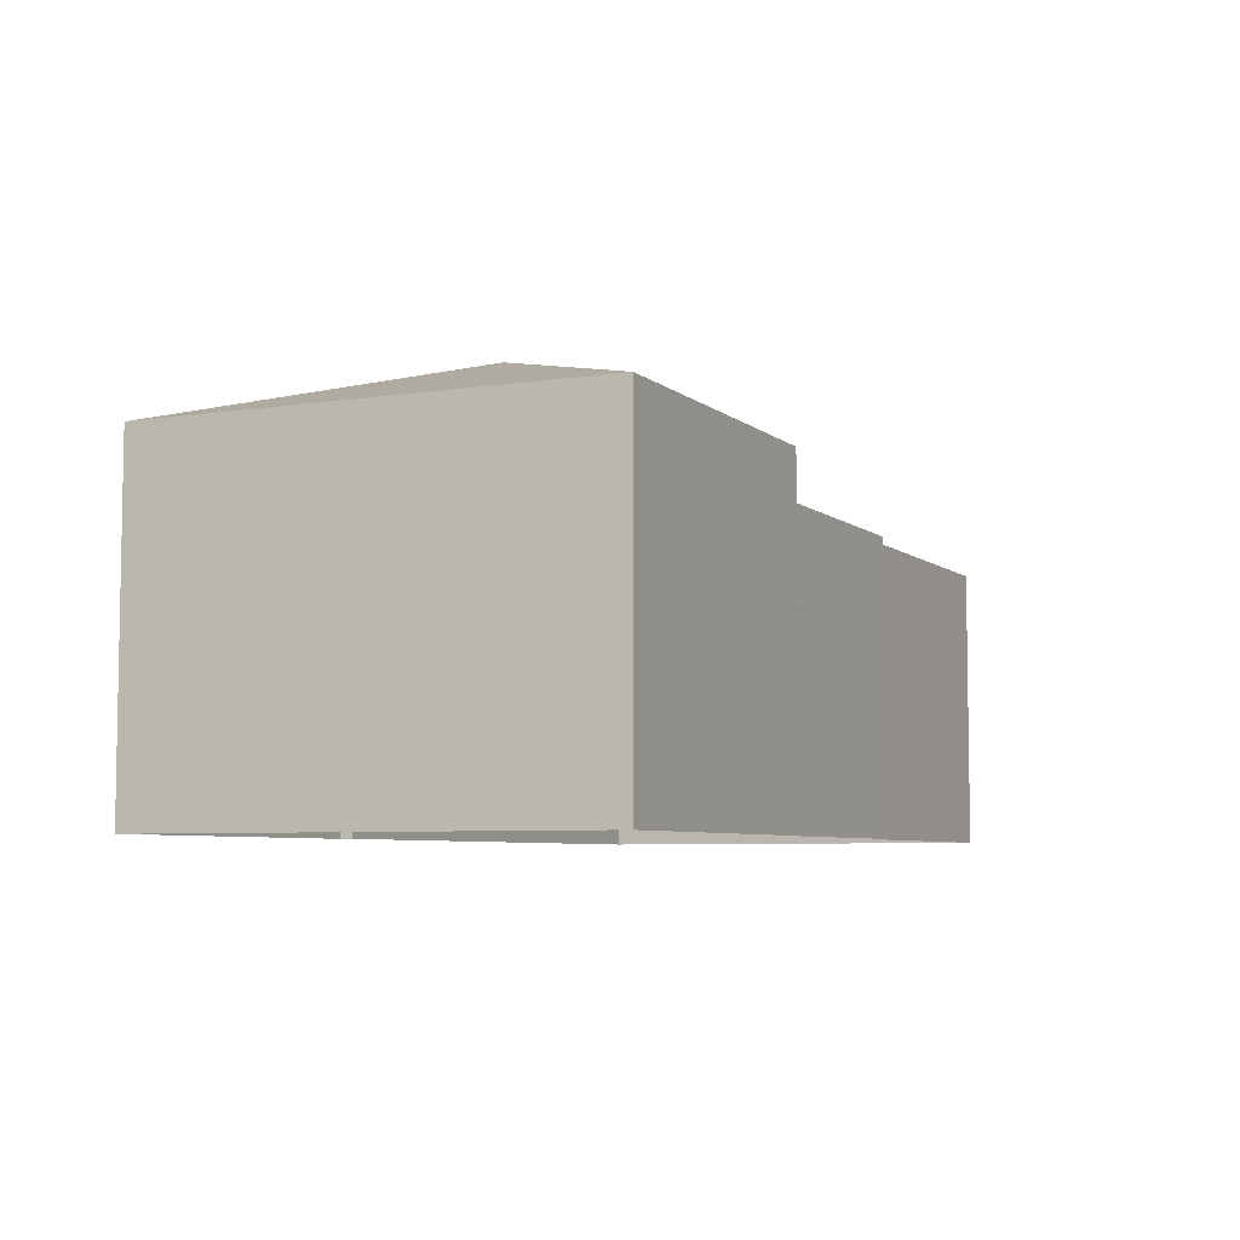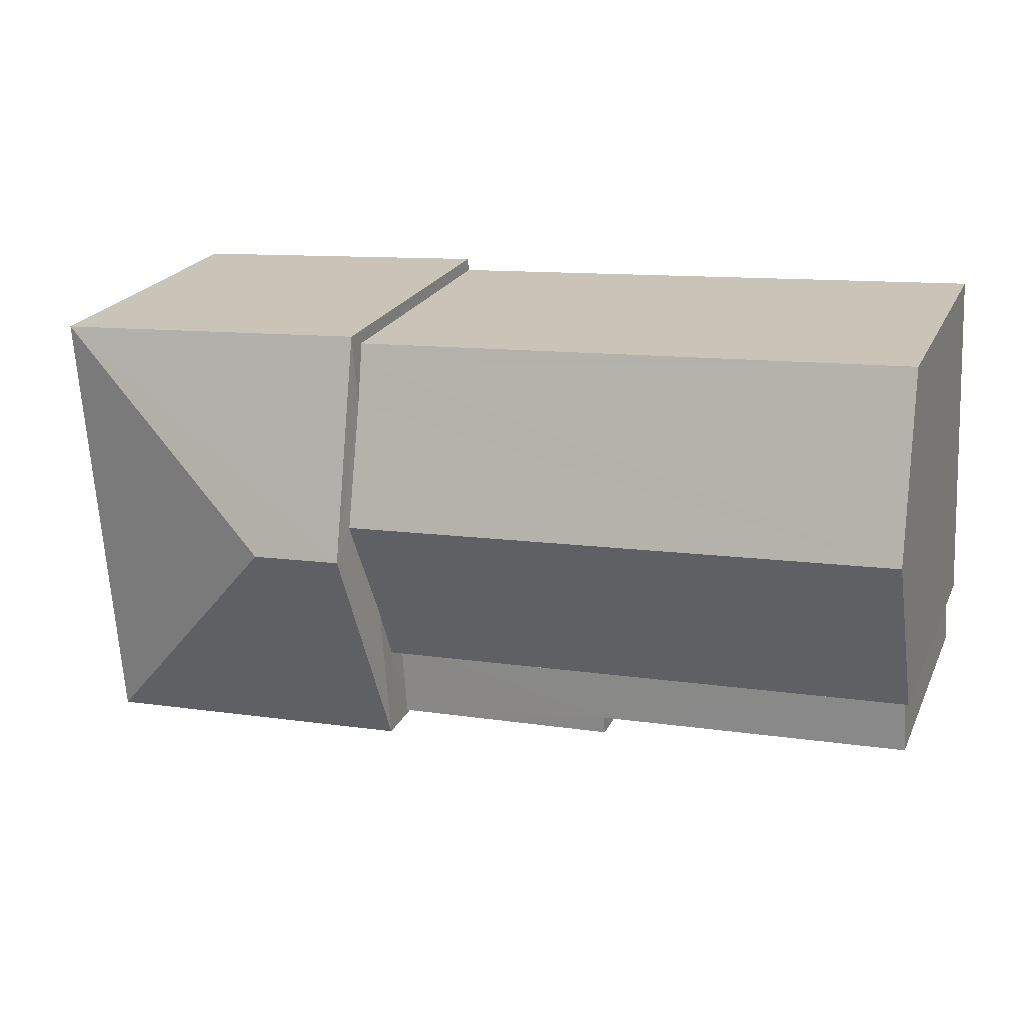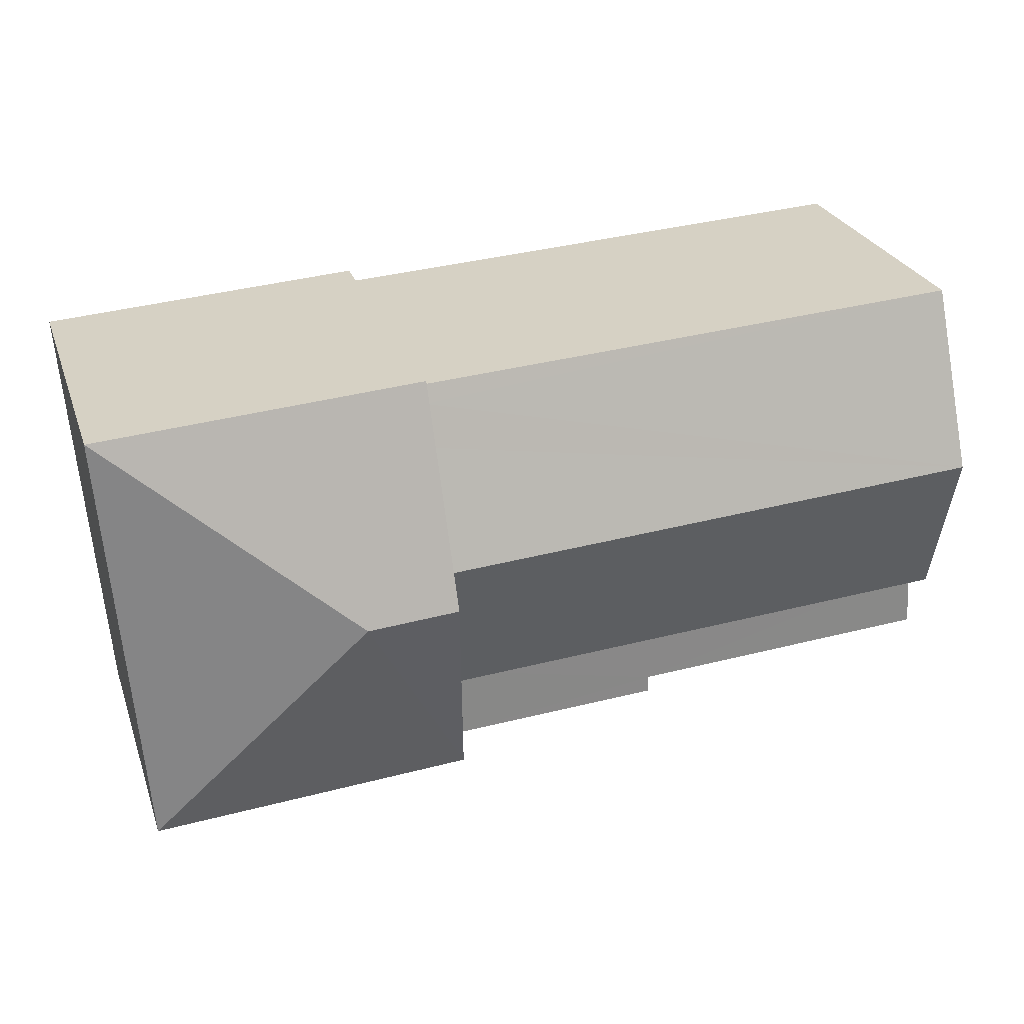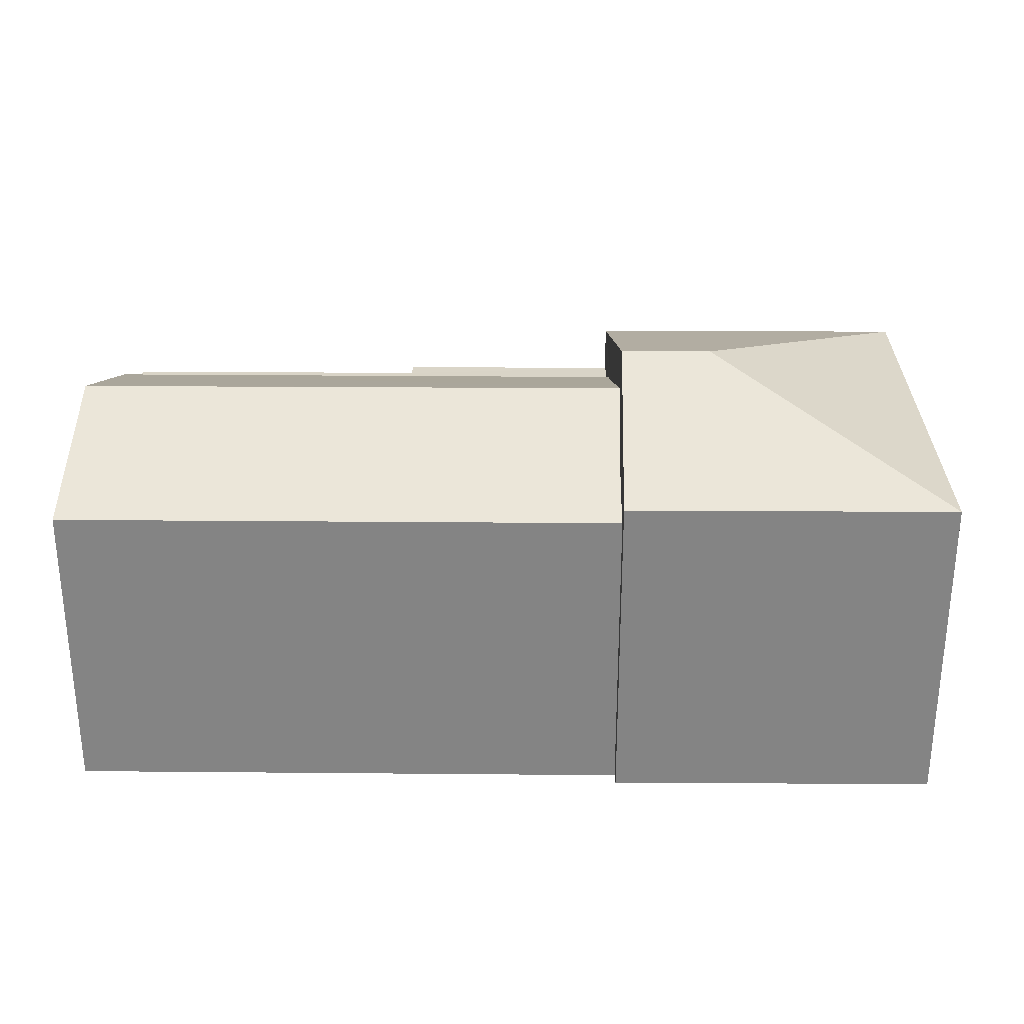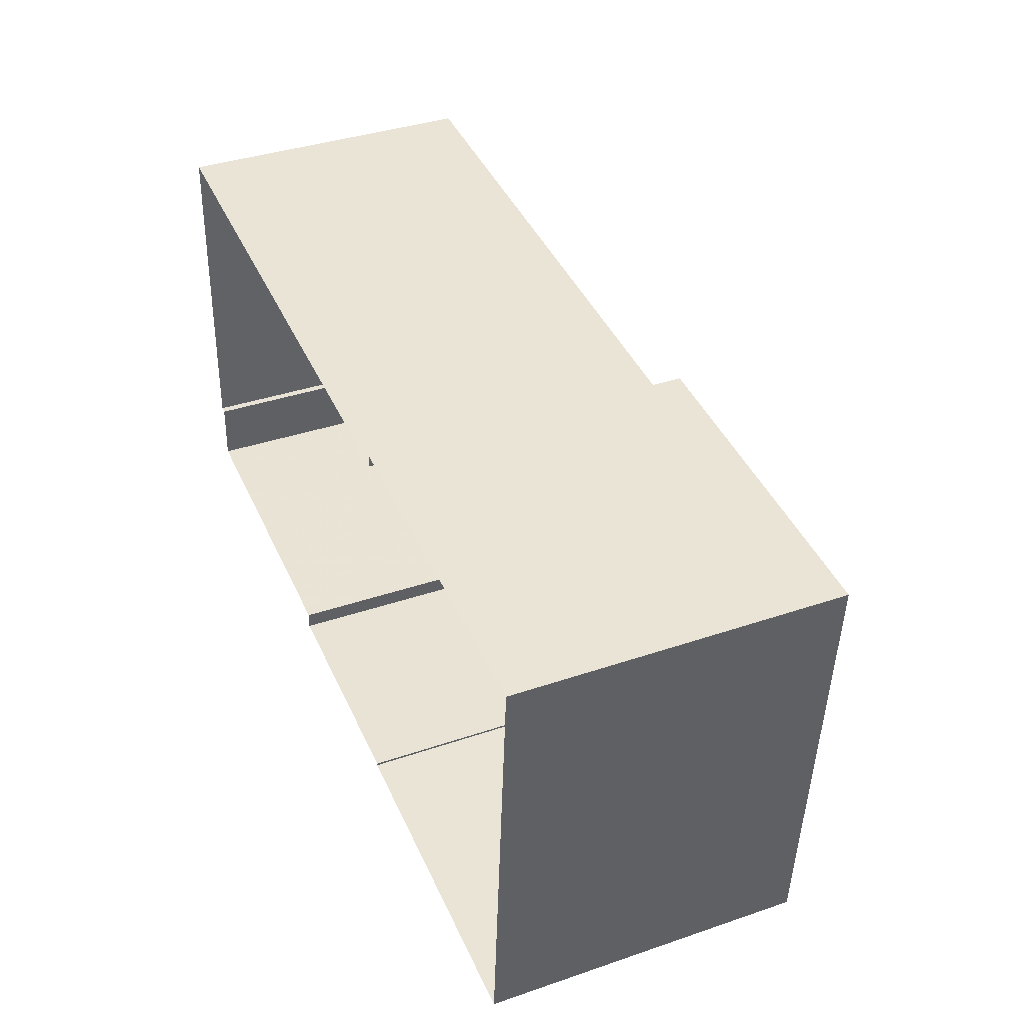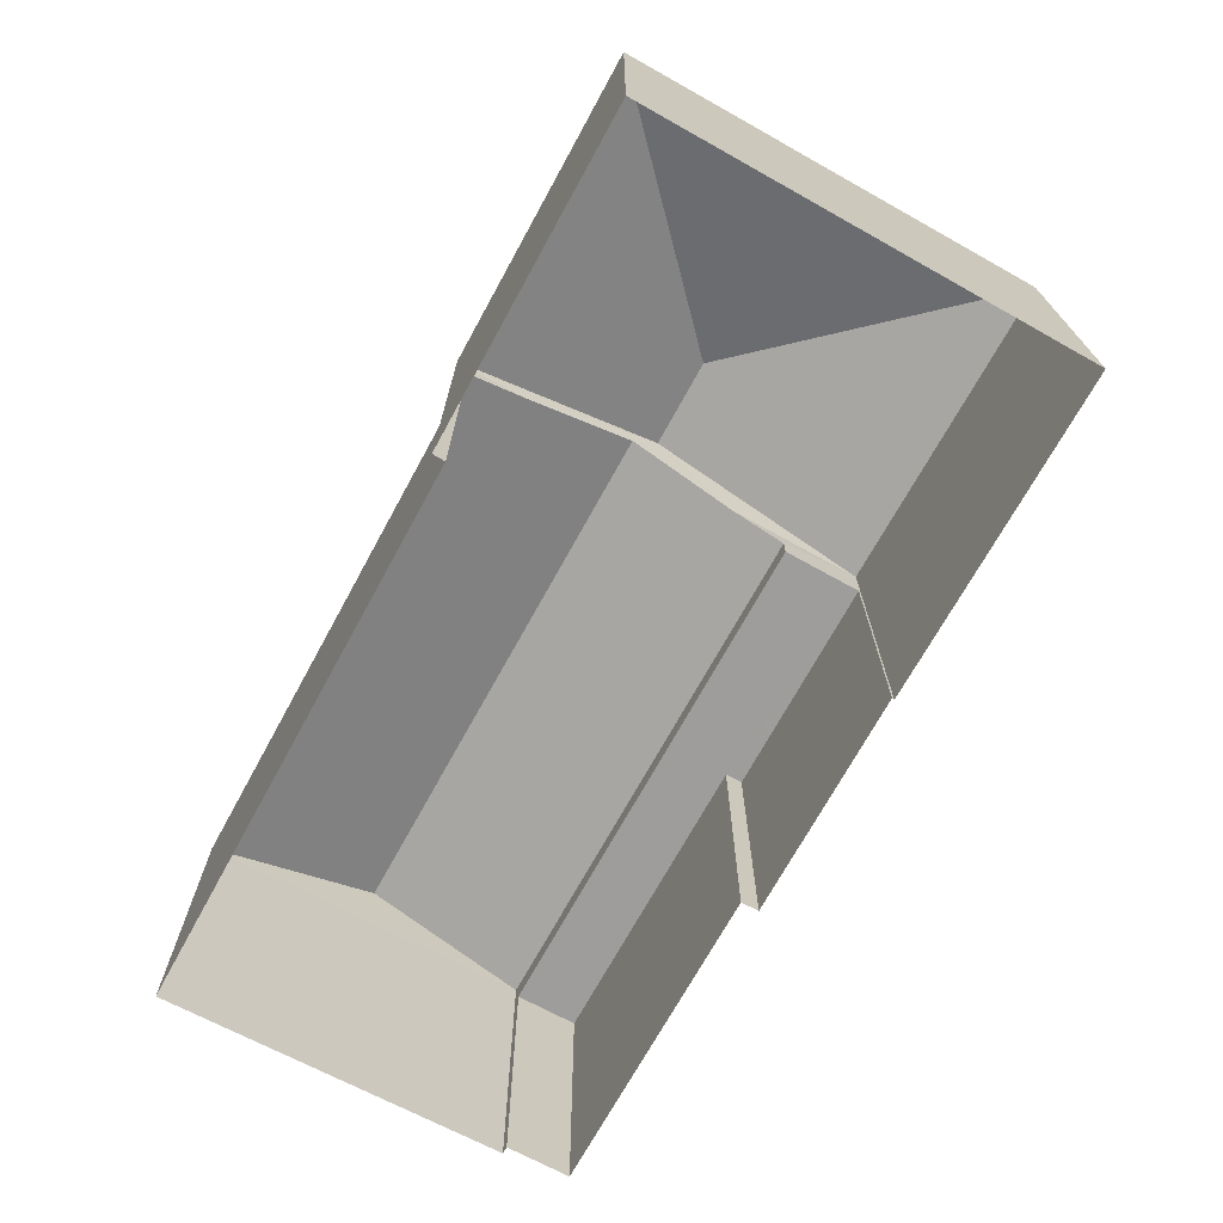
<metadata>
{"format":"obj","ext":"obj","renderer":"f3d","projection":"perspective","resolution":1024,"background":"white","views":[{"elev":-6.1,"azim":-61.0,"up":"+Z"},{"elev":22.0,"azim":19.9,"up":"+Y"},{"elev":26.8,"azim":-17.3,"up":"+Y"},{"elev":28.5,"azim":-175.6,"up":"+Z"},{"elev":38.4,"azim":-113.2,"up":"+Y"},{"elev":-70.5,"azim":-115.0,"up":"+Z"}]}
</metadata>
<code>
v -8.87e+04 -1.012e+05 1.791
v -8.87e+04 -1.012e+05 1.791
v -8.871e+04 -1.012e+05 1.792
v -8.87e+04 -1.012e+05 1.791
v -8.87e+04 -1.012e+05 1.789
v -8.871e+04 -1.012e+05 1.792
v -8.871e+04 -1.012e+05 1.792
v -8.871e+04 -1.012e+05 1.792
v -8.872e+04 -1.012e+05 1.792
v -8.871e+04 -1.012e+05 1.789
v -8.871e+04 -1.012e+05 1.789
v -8.872e+04 -1.012e+05 1.789
v -8.871e+04 -1.012e+05 8.629
v -8.871e+04 -1.012e+05 8.185
v -8.87e+04 -1.012e+05 8.185
v -8.871e+04 -1.012e+05 9.434
v -8.872e+04 -1.012e+05 8.631
v -8.871e+04 -1.012e+05 8.63
v -8.871e+04 -1.012e+05 10.17
v -8.871e+04 -1.012e+05 8.315
v -8.87e+04 -1.012e+05 9.528
v -8.87e+04 -1.012e+05 8.182
v -8.871e+04 -1.012e+05 8.183
v -8.872e+04 -1.012e+05 8.628
v -8.871e+04 -1.012e+05 10.17
v -8.871e+04 -1.012e+05 9.529
v -8.871e+04 -1.012e+05 8.628
v -8.871e+04 -1.012e+05 8.627
v -8.87e+04 -1.012e+05 7.65
v -8.87e+04 -1.012e+05 7.65
v -8.871e+04 -1.012e+05 7.65
v -8.871e+04 -1.012e+05 7.65
v -8.871e+04 -1.012e+05 7.65
v -8.871e+04 -1.012e+05 7.65
f 1 2 3
f 4 1 5
f 6 7 3
f 8 9 7
f 10 11 12
f 3 11 5
f 11 9 12
f 3 5 1
f 3 7 11
f 11 7 9
f 13 14 15
f 16 13 15
f 17 18 19
f 20 21 22
f 23 20 22
f 19 24 17
f 18 25 19
f 16 21 26
f 16 15 21
f 21 20 27
f 26 21 27
f 28 24 25
f 24 19 25
f 29 30 31
f 32 31 33
f 33 31 34
f 31 30 34
f 14 30 15
f 15 30 4
f 14 34 30
f 4 30 1
f 28 10 12
f 24 28 12
f 7 33 8
f 8 33 18
f 14 13 18
f 33 34 14
f 33 14 18
f 30 29 2
f 1 30 2
f 33 6 32
f 33 7 6
f 23 22 5
f 11 23 5
f 24 12 9
f 17 24 9
f 31 3 2
f 29 31 2
f 22 4 5
f 22 15 4
f 32 6 3
f 31 32 3
f 27 20 28
f 10 28 23
f 11 10 23
f 28 20 23
f 8 17 9
f 8 18 17
f 21 15 22
f 18 13 25
f 27 28 25
f 13 16 25
f 26 27 25
f 16 26 25

</code>
